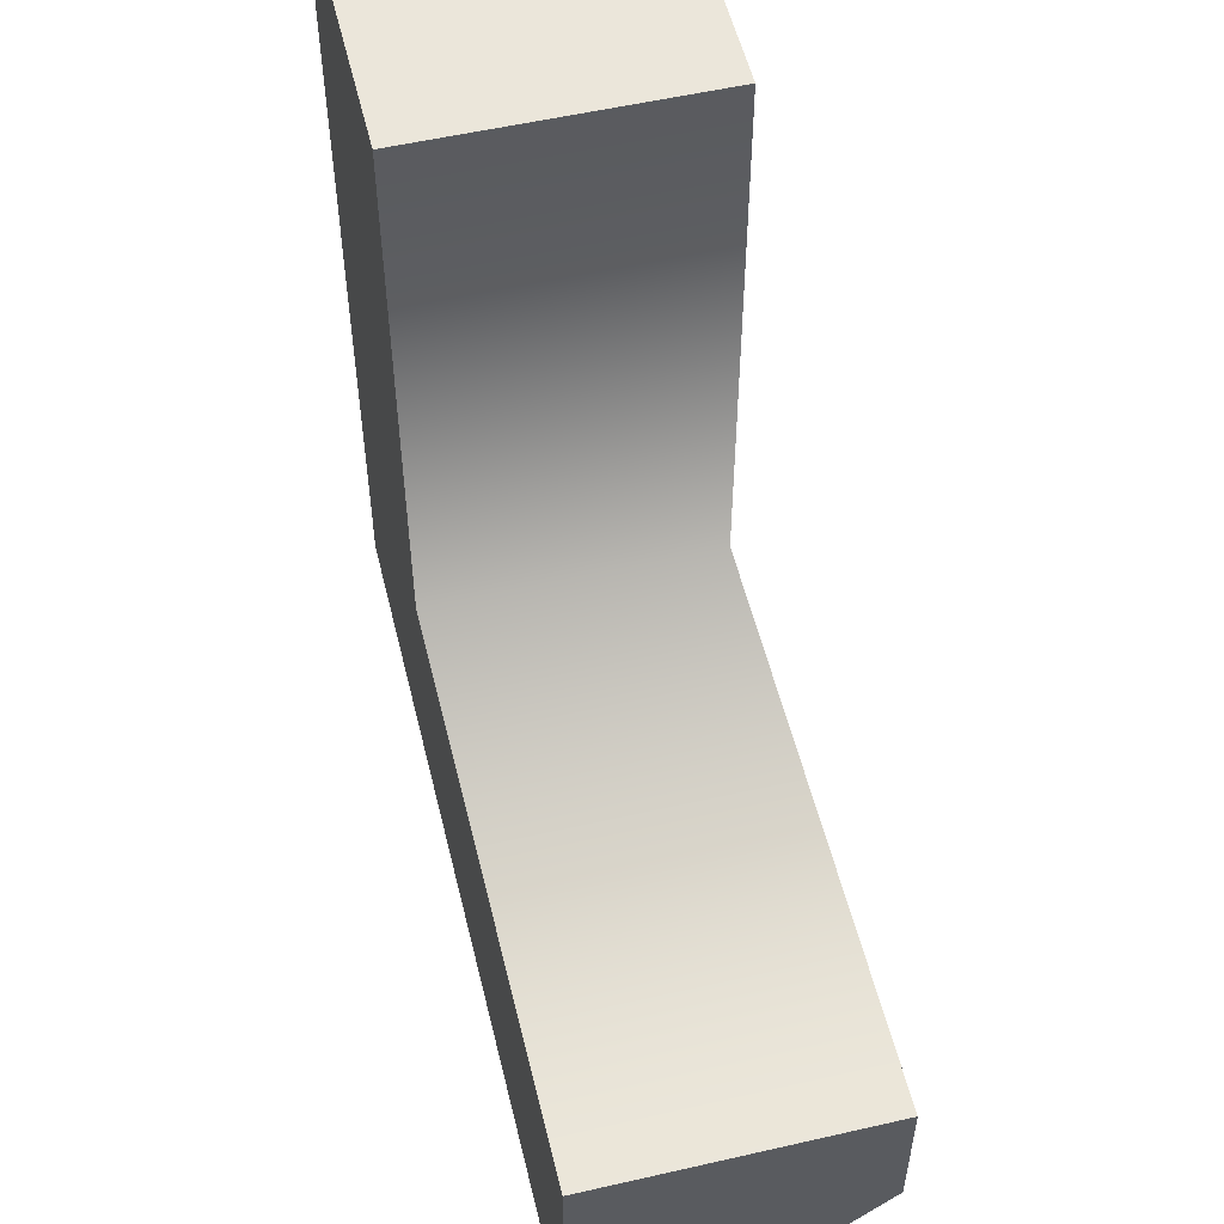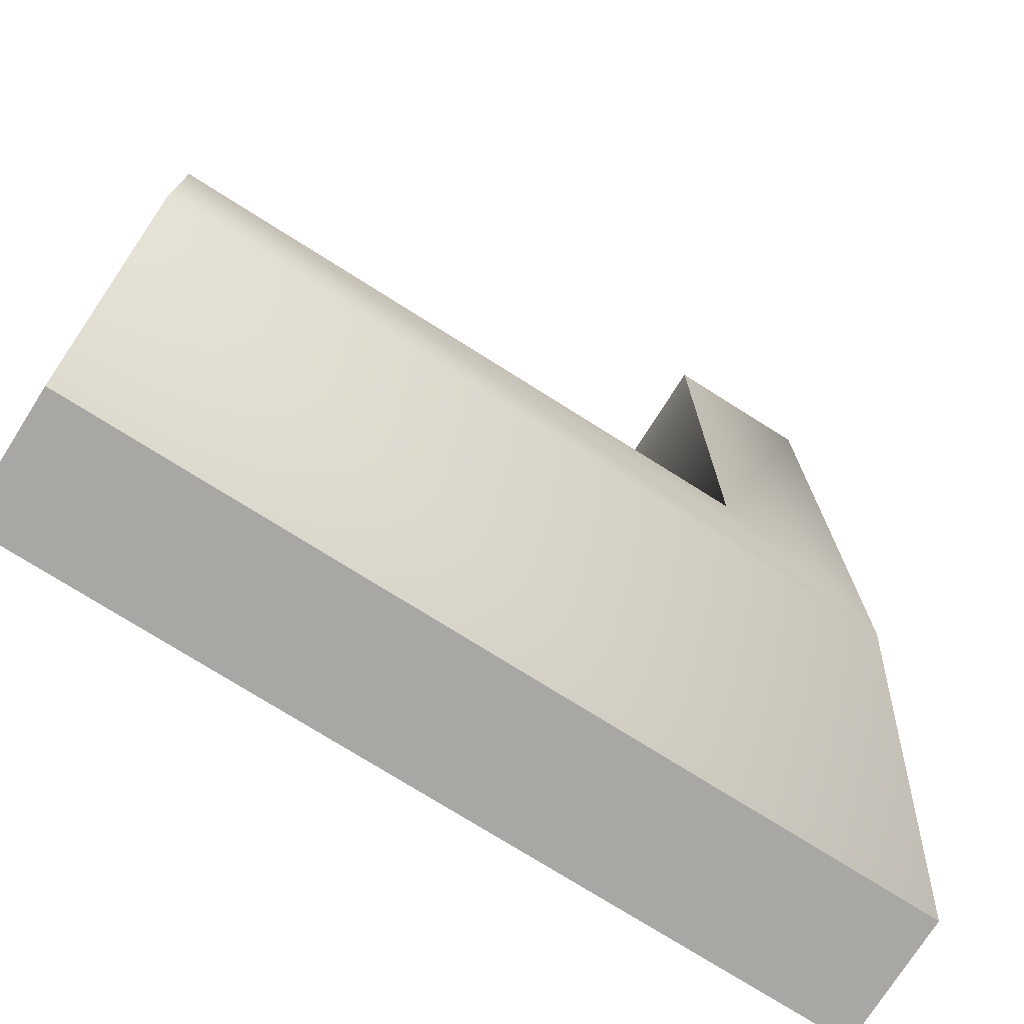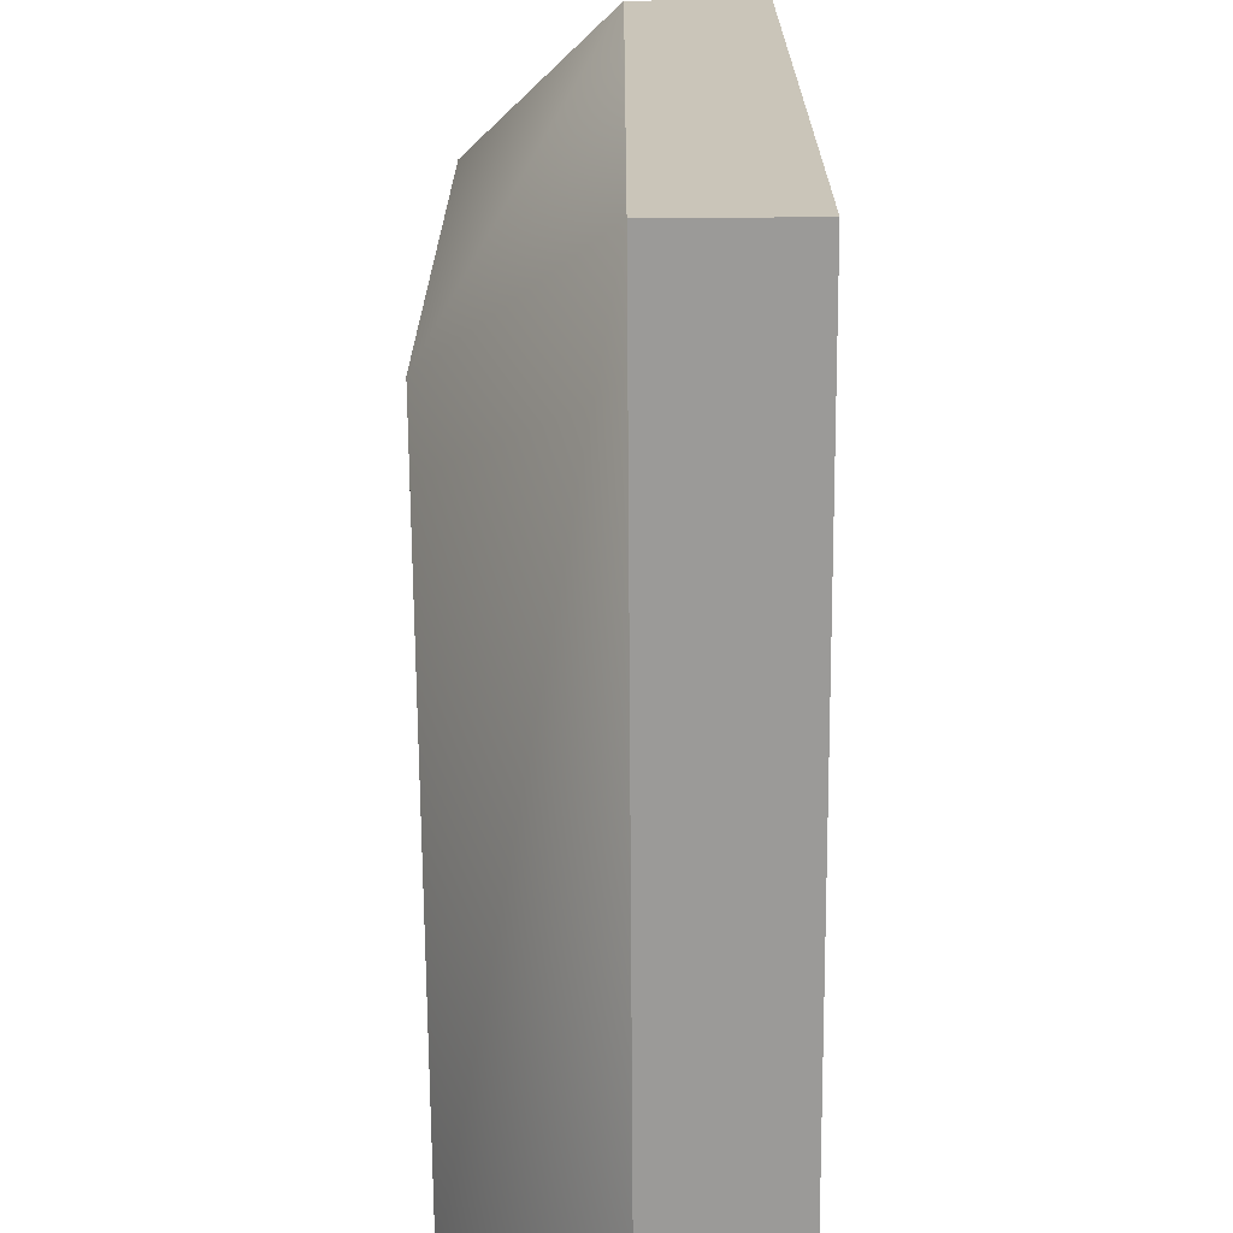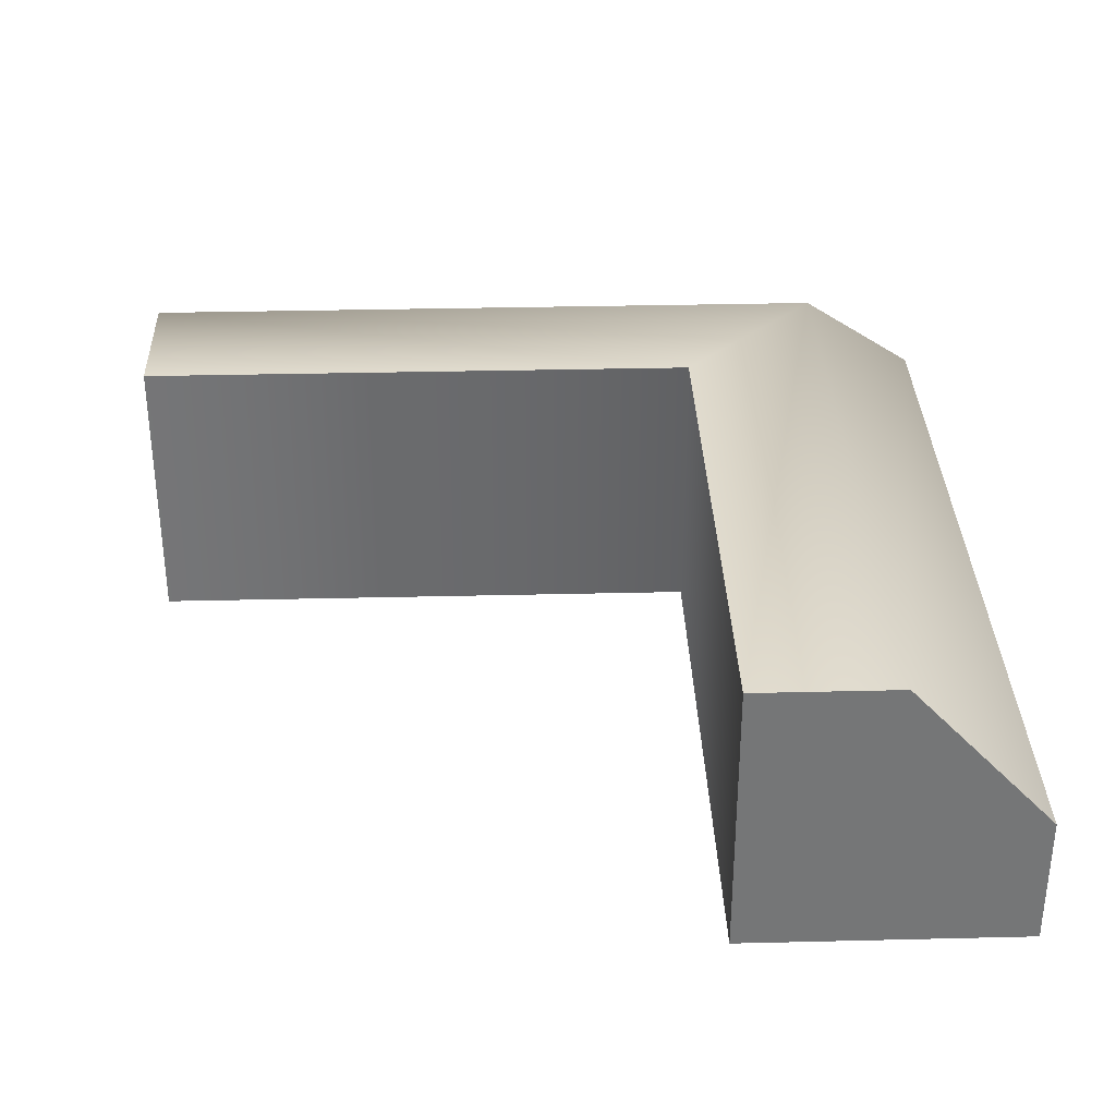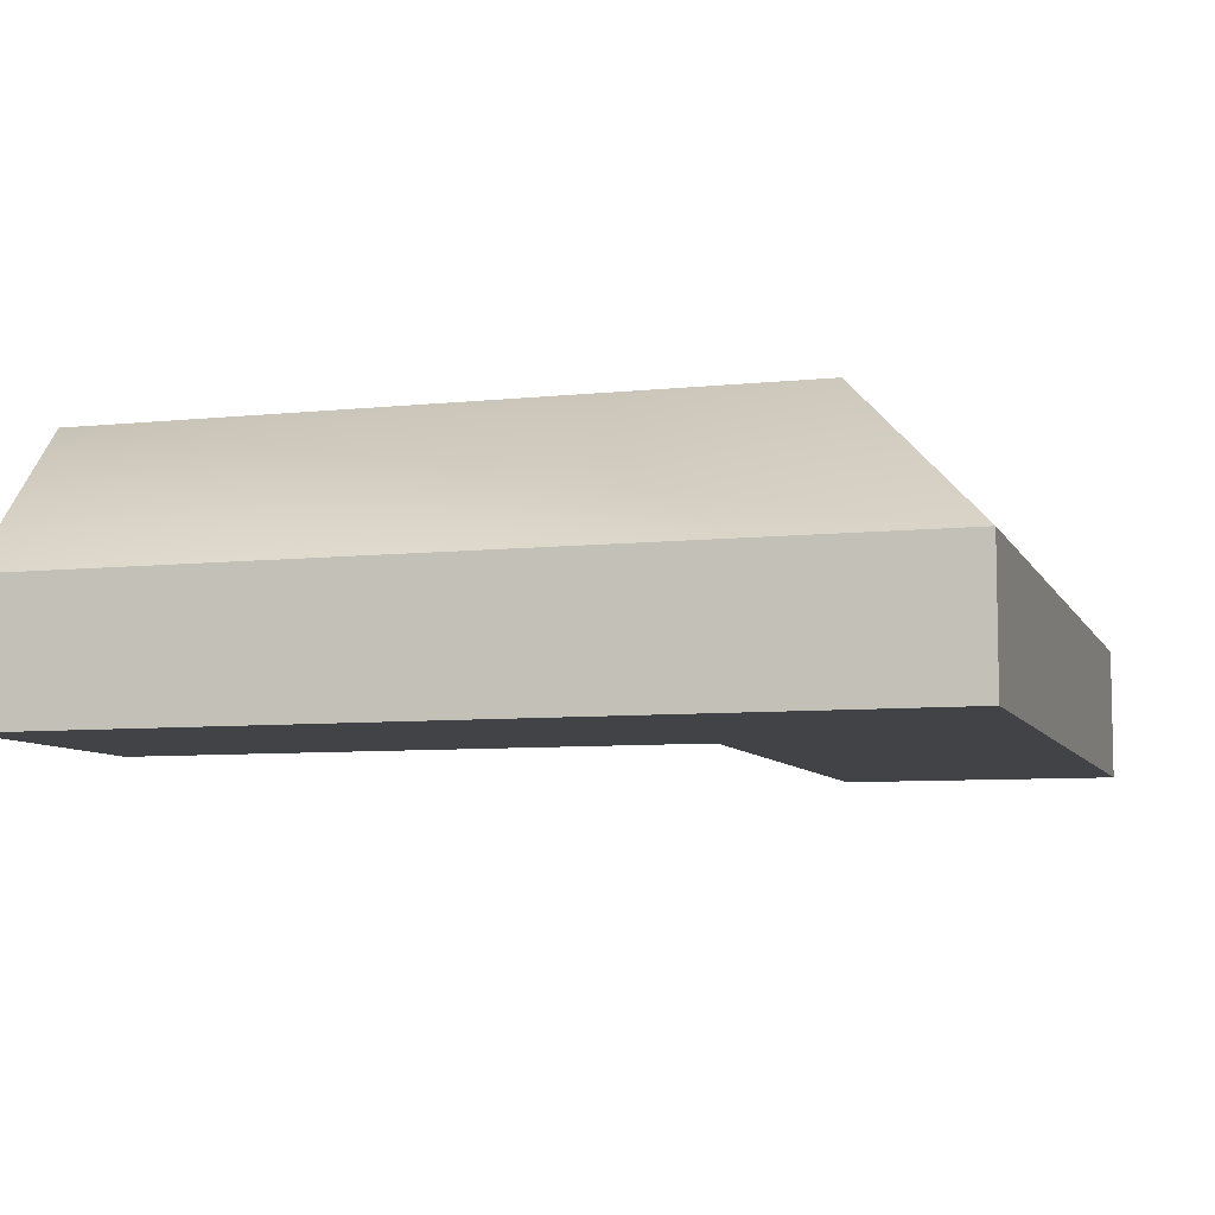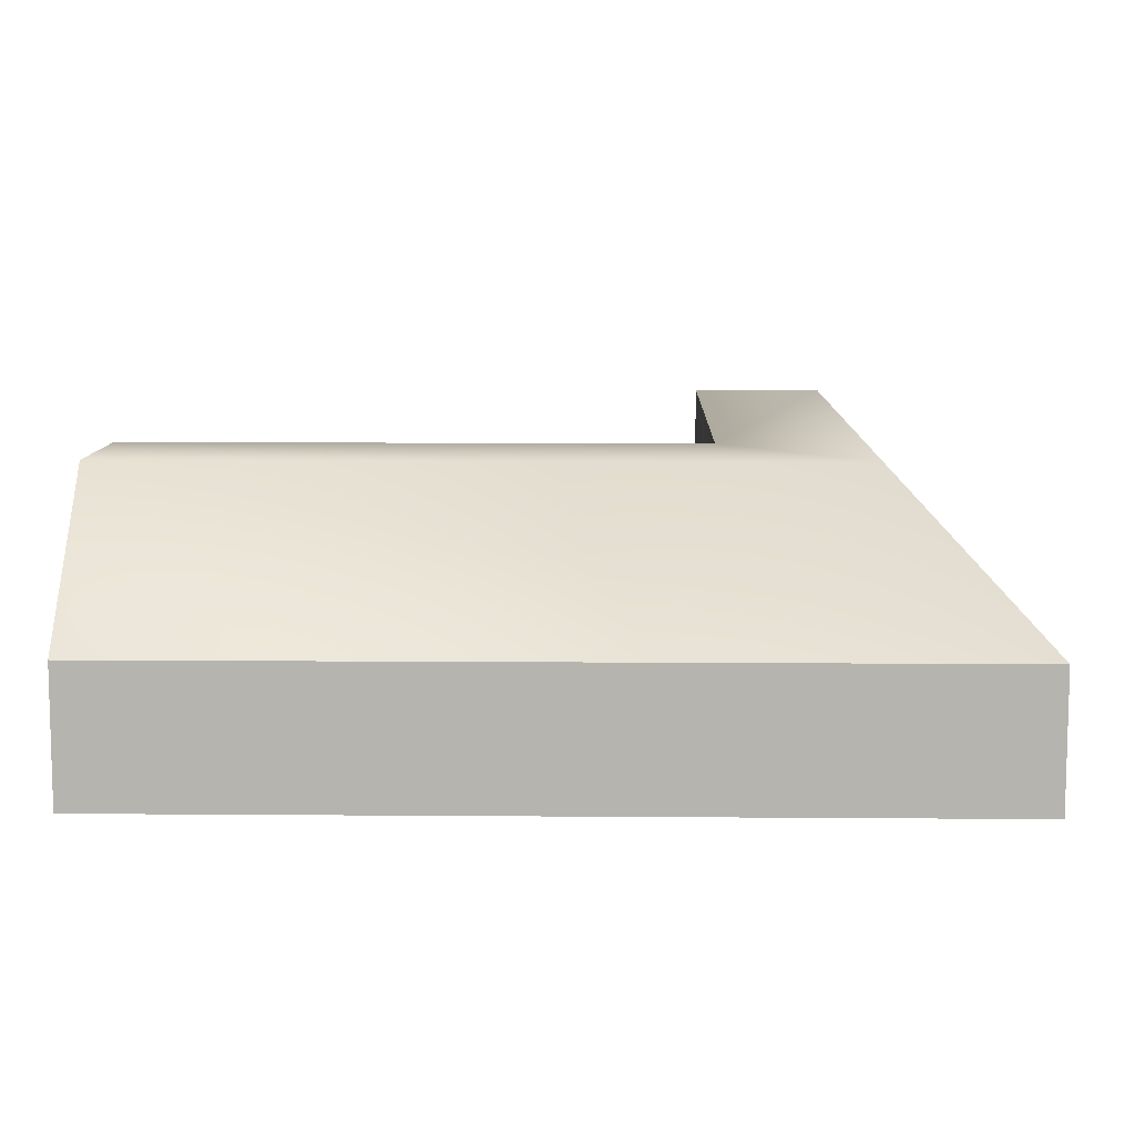
<metadata>
{"format":"obj","ext":"obj","renderer":"f3d","projection":"perspective","resolution":1024,"background":"white","views":[{"elev":54.8,"azim":76.4,"up":"+Z"},{"elev":-74.6,"azim":147.7,"up":"+Z"},{"elev":-69.3,"azim":-89.6,"up":"+Z"},{"elev":33.5,"azim":88.1,"up":"+Y"},{"elev":-7.5,"azim":-163.3,"up":"+Y"},{"elev":9.4,"azim":-178.8,"up":"+Y"}]}
</metadata>
<code>
g default
v 3 -0 -2
v 3 -0 -2.5
v 3 -0 -3
v 3 1 -2
v 3 1 -2.5
v 3 0.4667 -3
v 0.000359 0.467 -3
v 0.000359 -0 -3
v 1.001 1 -1.998
v 0.5007 1 -2.499
v 1.001 -0 -1.998
v 0.5007 -0 -2.499
v 1 1 0
v 0.5 1 0
v 0 0.4667 0
v 1 -0 0
v 0.5 -0 0
v 0 -0 0
g InsideCorner
f 1 2 5 4
f 2 3 6 5
f 4 5 10 9
f 5 6 7 10
f 3 8 7 6
f 11 12 2 1
f 12 8 3 2
f 9 11 1 4
f 13 14 17 16
f 14 15 18 17
f 16 17 12 11
f 17 18 8 12
f 8 18 15 7
f 16 11 9 13
f 9 10 14 13
f 10 7 15 14

</code>
